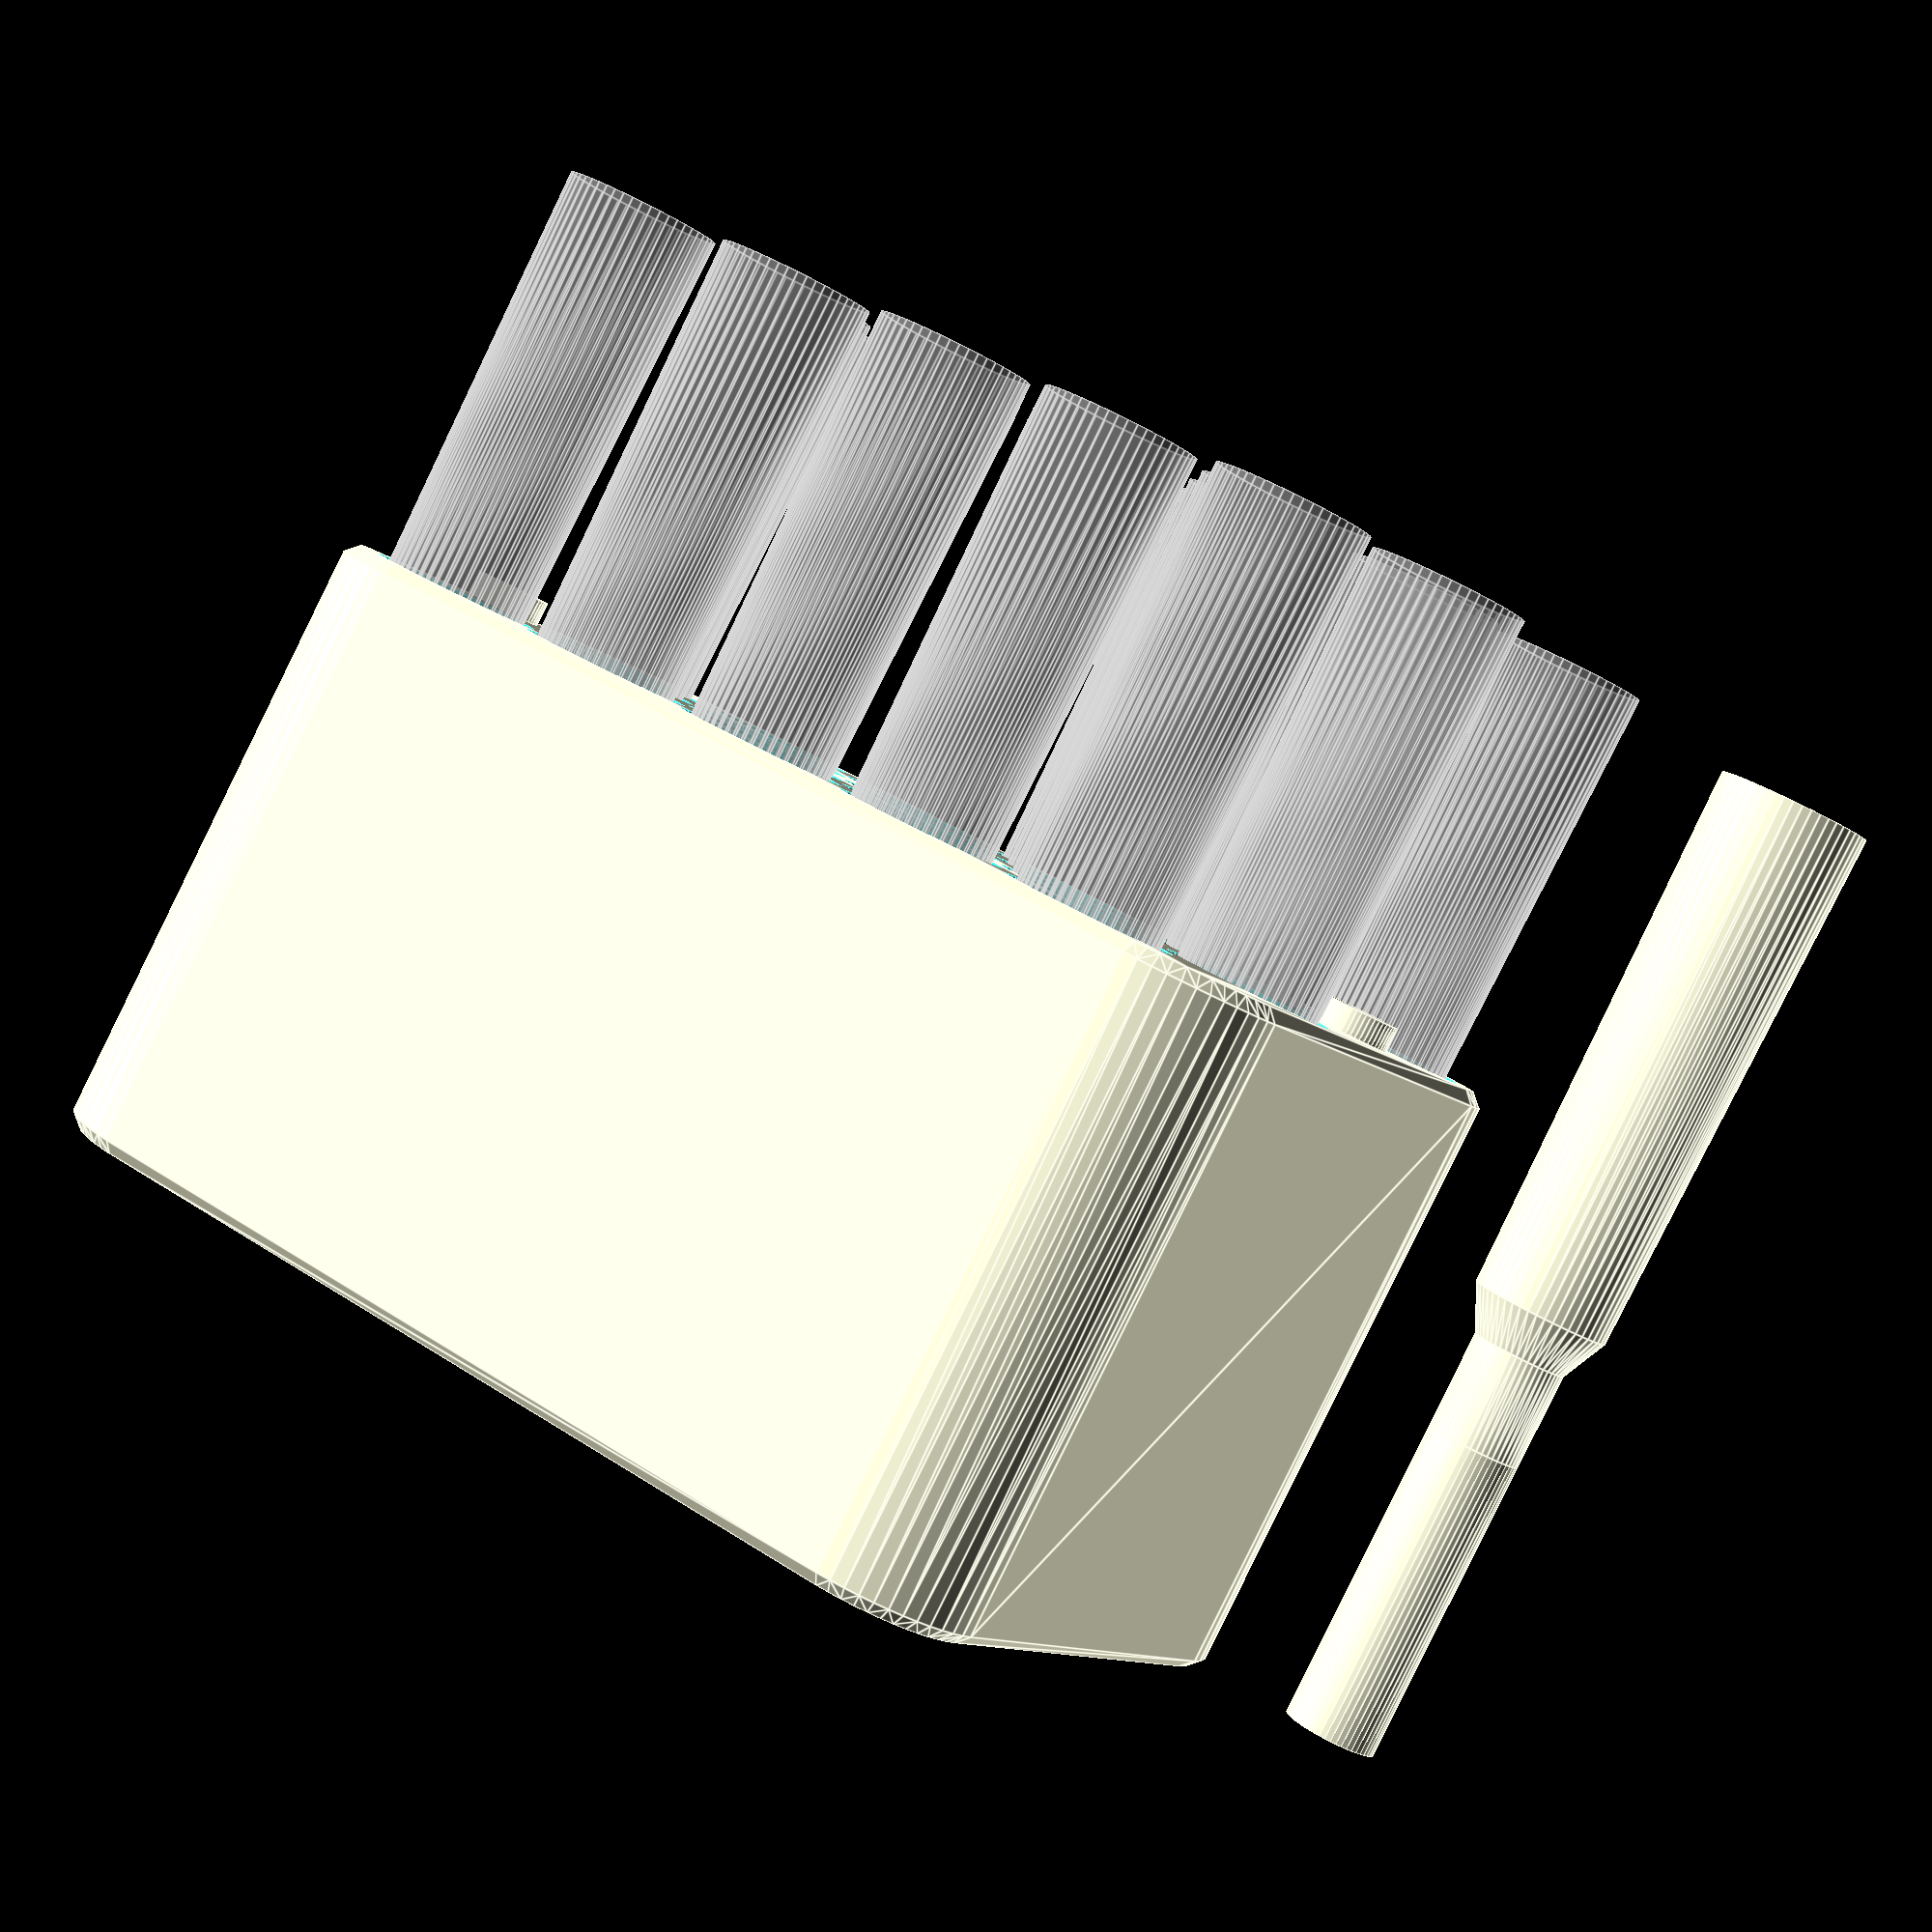
<openscad>
//Basic definition:
//Higher number = more faces = smoother model = slower processing.
$fn=50; 

//Case definition: 6.5x55 Swedish Mauser
//Base diameter of casing/rim 
d0=12.2; 
//Rim thickness 0=no rim
h0=0; 
//Base diameter of casing (above rim). Set d1=d0 if no rim.
d1=12.2; 
//Height from base to start of neckdown
h1=43.49;  
//Diameter before neckdown
d2=11.04; 
//Height from base to end of neckdown
h2=47.13;  
//Diameter after neckdown
d3=7.6; 
//Height from base to mouth
h3=55;  
//Diameter at case mouth
d4=7.52; 
//Totalt height
h4=80;  
//Bullet diameter
d5=6.71; 

//Case scaling to allow oversized/fired cases
casescaling=1.01; 

//Block definition:
//Total number of cases you want
noOfCases=20;
//No of rows in the Y direction.
Rows=4;  
//Thickness of material outside hole
rim=3;  
//Total height of the block.
height=50;  
//Bottom thickness below round.
bottomthickness=2; 
//Height of locking pins 0=no pin. Minimum 4 rows is needed to have pins.
pinheight=2;  
//Marking text first row.
markingtext1="6.5";  
//Second row. Singel row if this is "". " " will give you a second empty row.
markingtext2="55"; 
//Chamfer distance of the hole 0=no chamfer
holechamfer=0.5;  
//Chamfer distance of the outside edge 0=no chamfer.
outerchamfer=1;  
//Bullet down in the holder if set to 1. Base of the case down if set to 0.
bulletdown=1; 
//Set to 1 if you want to see the round in the holder and a demo bullet is shown. Set to 0 before you render.
showrounds=1; 


module case(xpos,ypos,zpos,chamfer){
    if(bulletdown){
        if(chamfer){
            translate([xpos,ypos,height])
                rotate_extrude(convexity=10)
                    translate([holediameter*0.3,0,0])
                        circle(holediameter*0.2+holechamfer,$fn=4);
        }
        translate([xpos,ypos,zpos+casescaling*h4])
        rotate([180,0,0])
        scale([casescaling,casescaling,casescaling]){
            translate([0,0,0])
                cylinder(h=h0, d1=d0,d2=d0);
            translate([0,0,h0])
                cylinder(h=h1-h0, d1=d1,d2=d2);
            translate([0,0,h1])
                cylinder(h=h2-h1, d1=d2,d2=d3);
            translate([0,0,h2])
                cylinder(h=h3-h2, d1=d3,d2=d4);
            translate([0,0,h3])
                cylinder(h=h4-h3, d1=d4,d2=d4);
                    //resize(newsize=[d5,d5,(h4-h3)*2])
                    //sphere(d=d5);
        }
    }else{
        translate([xpos,ypos,zpos])
        scale([casescaling,casescaling,casescaling]){
            translate([0,0,0])
                cylinder(h=h0, d1=d0,d2=d0);
            translate([0,0,h0])
                cylinder(h=h1-h0, d1=d1,d2=d2);
            translate([0,0,h1])
                cylinder(h=h2-h1, d1=d2,d2=d3);
            translate([0,0,h2])
                cylinder(h=h3-h2, d1=d3,d2=d4);
            translate([0,0,h3])
                 resize(newsize=[d5,d5,(h4-h3)*2])
                 sphere(d=d5);
        }
    }
}

module corner(xpos,ypos,height,cornerradius,outerchamfer){
    translate([xpos,ypos,0])
    difference(){
      cylinder(h=height,r=cornerradius);
      translate([0,0,height])
         rotate_extrude(convexity=10)
             translate([cornerradius,0,0])
                circle(outerchamfer,$fn=4);  
     rotate_extrude(convexity=10)
         translate([cornerradius,0,0])
            circle(outerchamfer,$fn=4);  
    }   
}

module hole(xpos,ypos,zpos){
    translate([xpos,ypos,zpos]){
        cylinder(h=height,d=holediameter);
        translate([0,0,depth])
            rotate_extrude(convexity=10)
                translate([holediameter/2,0,0])
                    circle(holechamfer,$fn=4);
    }
}

module exttext(textrow,xpos,zpos,textsize){
translate([xpos,0.5,zpos])
    rotate(a=[90,0,0])
        linear_extrude(height = 5)
            text(textrow, font = "Liberation Sans:style=Bold", size=textsize, halign="center");
}

function offset(rows)=(rows>1)?0:xoffset/2;

depth=height-bottomthickness;  //Seating dept of round in block. 
casesperrow=noOfCases/Rows; //No of cases in X direction. 

holediameter=d0*casescaling;
xoffset=holediameter+rim;
yoffset=xoffset*0.866;//Sqrt(3)/2=cos(30deg)
cornerradius=holediameter/2+rim;
xpin=(rim+xoffset-holediameter/2)/2;

x=xoffset*(casesperrow-0.5)+holediameter+2*rim-2*cornerradius;
y=yoffset*(Rows-1)+holediameter+2*rim-2*cornerradius;
textheight=(height-outerchamfer);
textcenter=((casesperrow-0.5)*xoffset-offset(Rows)+holediameter)/2+rim;

difference(){

    hull()
    translate([cornerradius,cornerradius,0]){
        corner(0,0,height,cornerradius,outerchamfer);
        corner(0,y,height,cornerradius,outerchamfer);
        corner(x-offset(Rows),0,height,cornerradius,outerchamfer);
        corner(x-offset(Rows),y,height,cornerradius,outerchamfer);
    }
 
    translate([holediameter/2+rim,holediameter/2+rim,0]){
        for(i=[0:casesperrow-1]){
            for(j=[0:Rows-1]){
               if(bulletdown){
                   case((i+(j/2-floor(j/2)))*xoffset,j*yoffset,bottomthickness,holechamfer>0);
               }else{
                   hole((i+(j/2-floor(j/2)))*xoffset,j*yoffset,bottomthickness);
               } 
            }
        }
    }
    if(Rows>3){
        translate([xpin,holediameter/2+rim,-0.5]){
            translate([0,yoffset,0]) cylinder(h=pinheight+1,d=xpin+0.1);
            translate([xoffset*casesperrow,yoffset*(floor((Rows-2)/2)*2),0]) cylinder(h=pinheight+1,d=xpin+0.1);
        }
    }

    if(markingtext2>""){
        exttext(markingtext1,textcenter,textheight*0.55,textheight*0.35);
        exttext(markingtext2,textcenter,textheight*0.1,textheight*0.35);

    }else{
        exttext(markingtext1,textcenter,textheight*0.1,textheight*0.8);
    }
}


if(Rows>3){
    translate([xpin,holediameter/2+rim,height]){
        translate([0,yoffset,0]) cylinder(h=pinheight,d=xpin);
        translate([xoffset*casesperrow,yoffset*(floor((Rows-2)/2)*2),0]) cylinder(h=pinheight,d=xpin);
    }
}
    

if(showrounds){
     case(-holediameter/2-rim,0,0,false);
     %translate([holediameter/2+rim,holediameter/2+rim,0]){
        for(i=[0:casesperrow-1]){
            for(j=[0:Rows-1]){
               if(bulletdown){
                   case((i+(j/2-floor(j/2)))*xoffset,j*yoffset,bottomthickness,false);
               }else{
                   case((i+(j/2-floor(j/2)))*xoffset,j*yoffset,bottomthickness,false);
               } 
            }
        }
    }   
}
</openscad>
<views>
elev=87.0 azim=209.1 roll=333.8 proj=p view=edges
</views>
